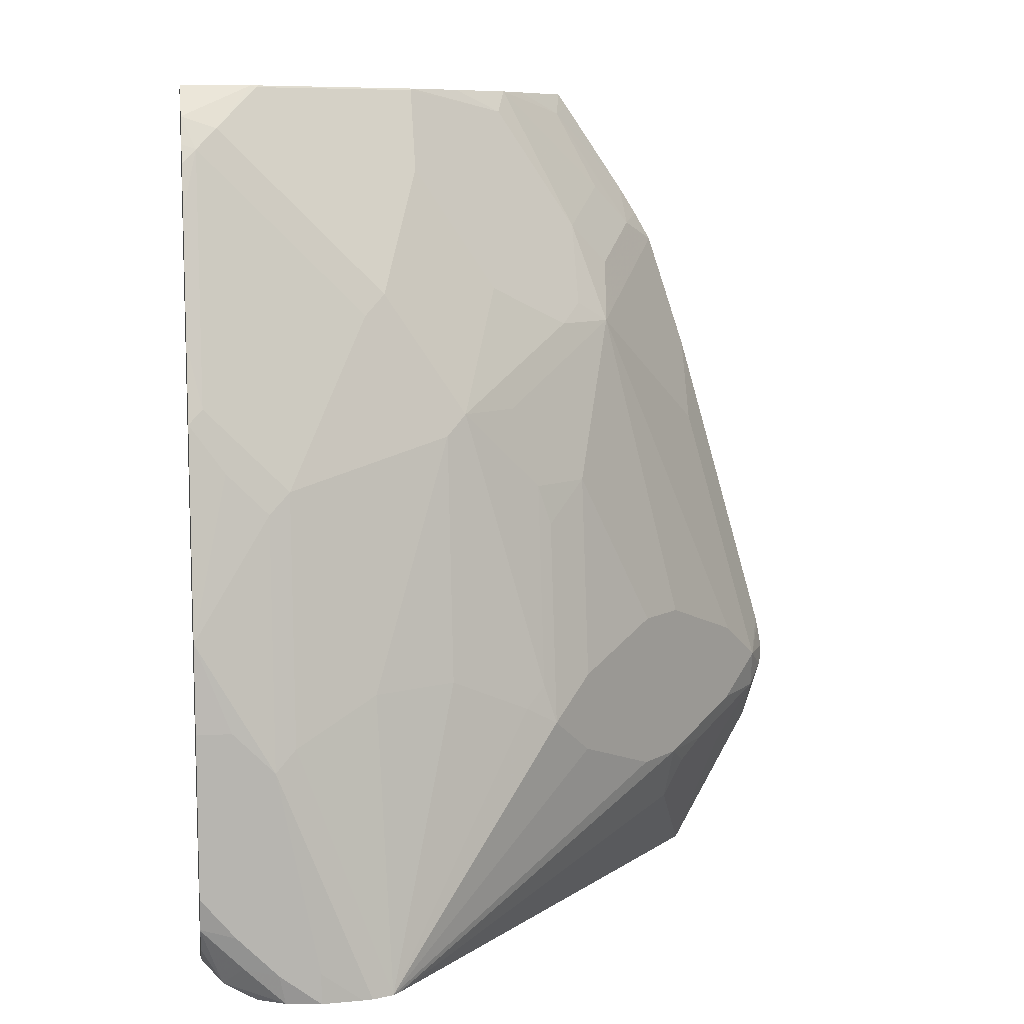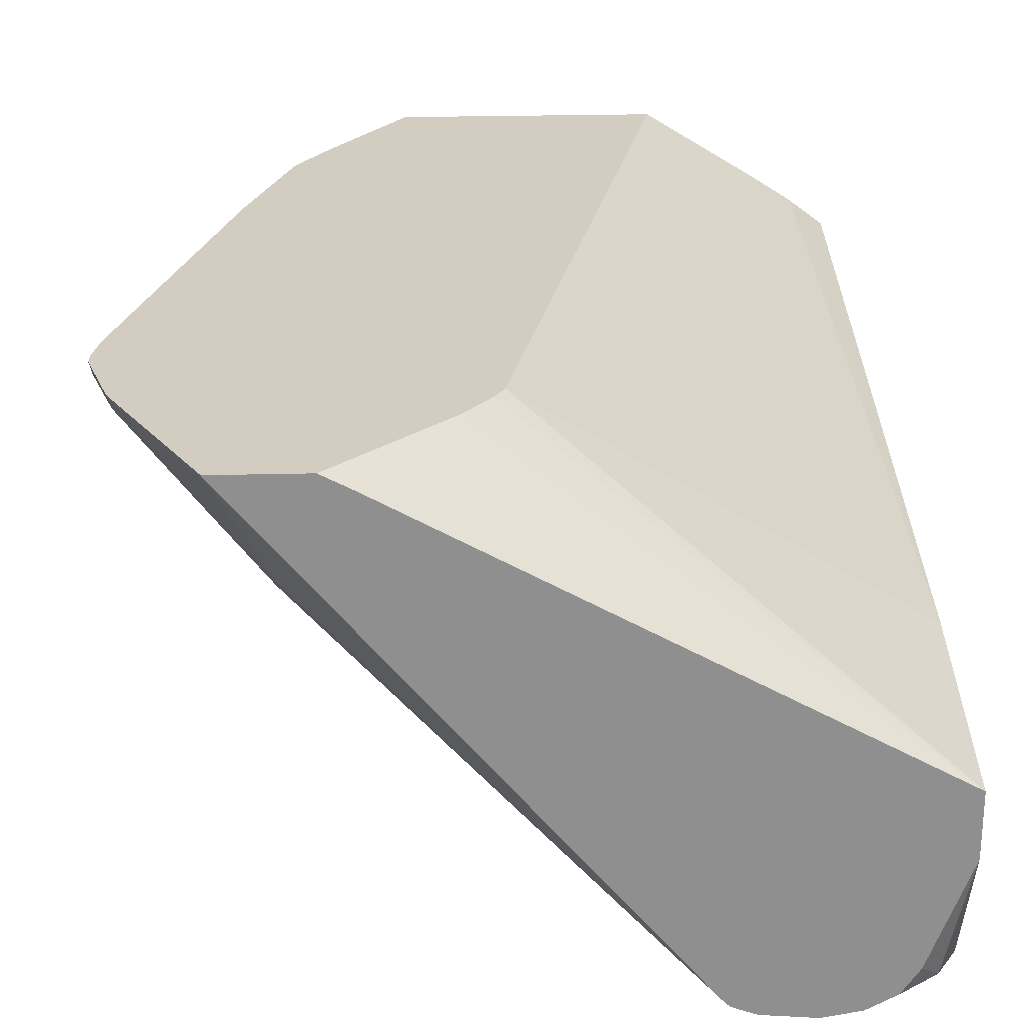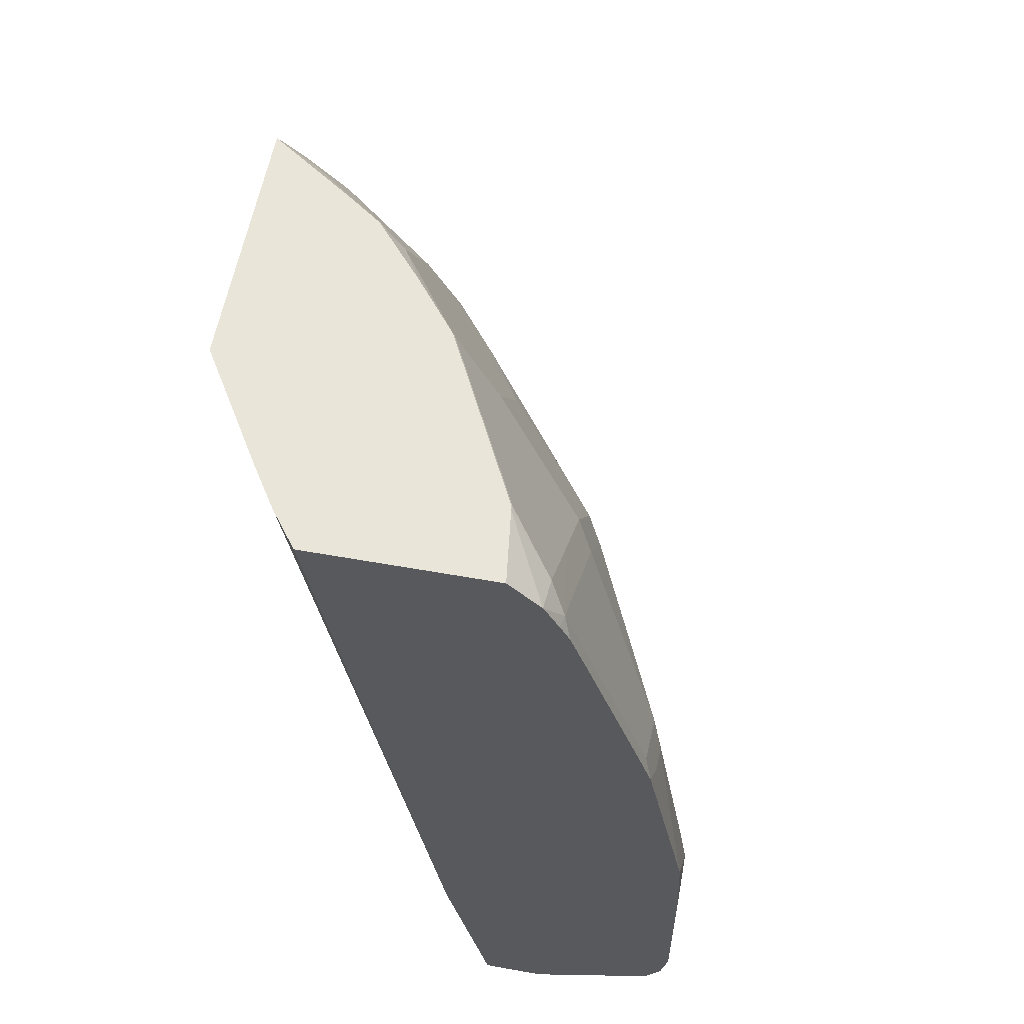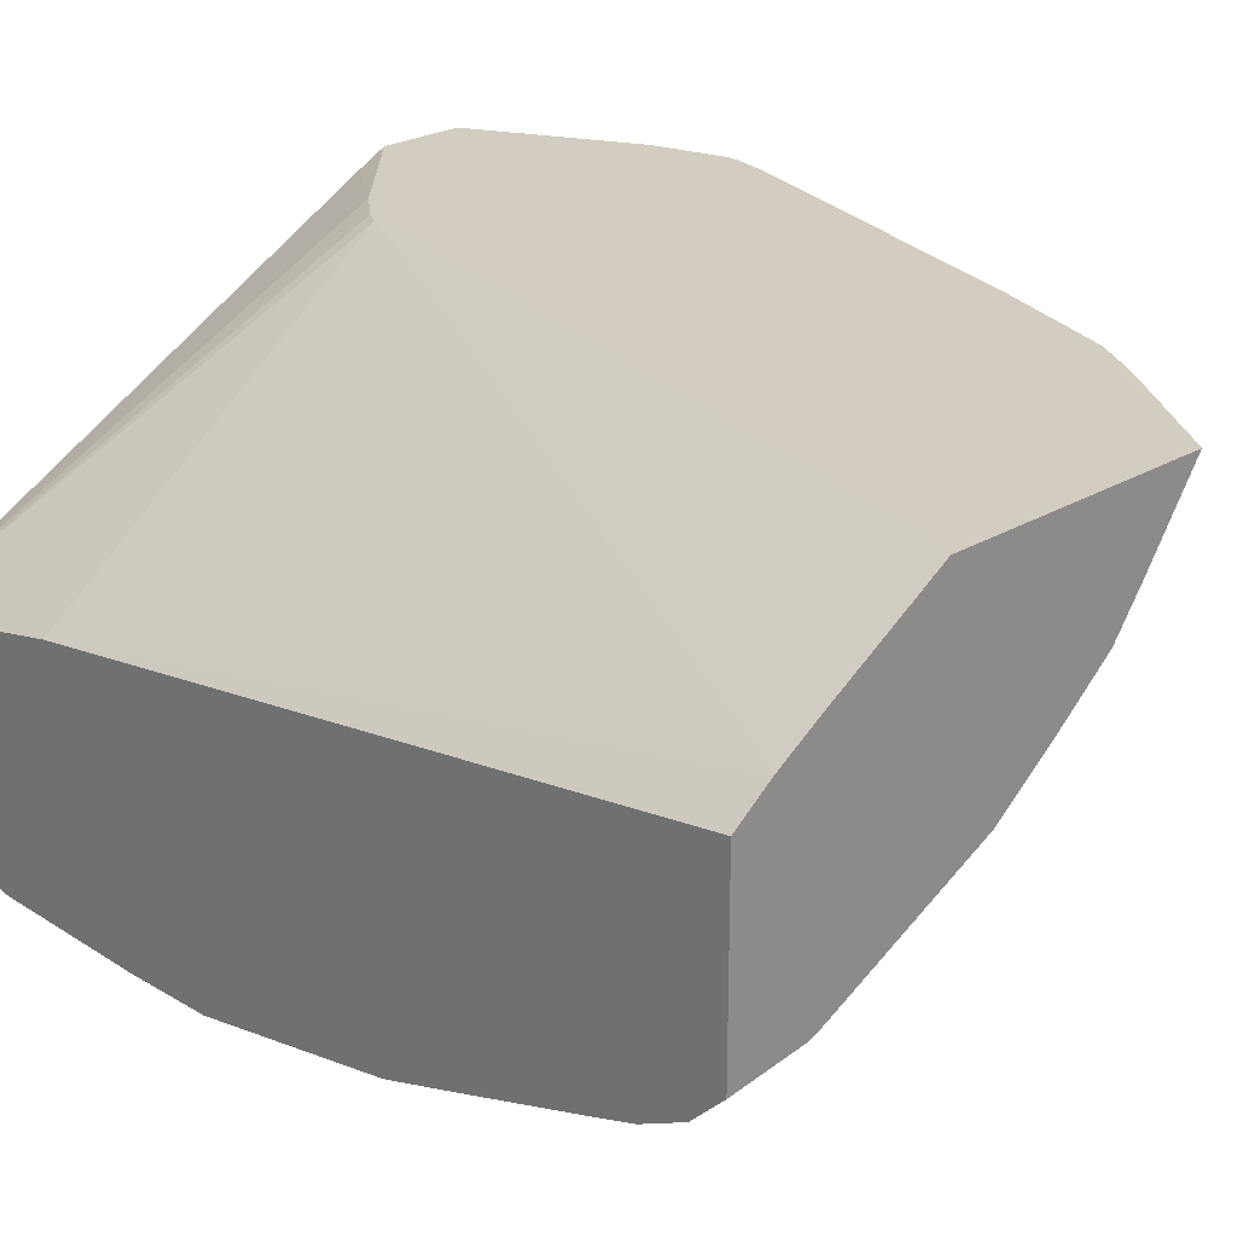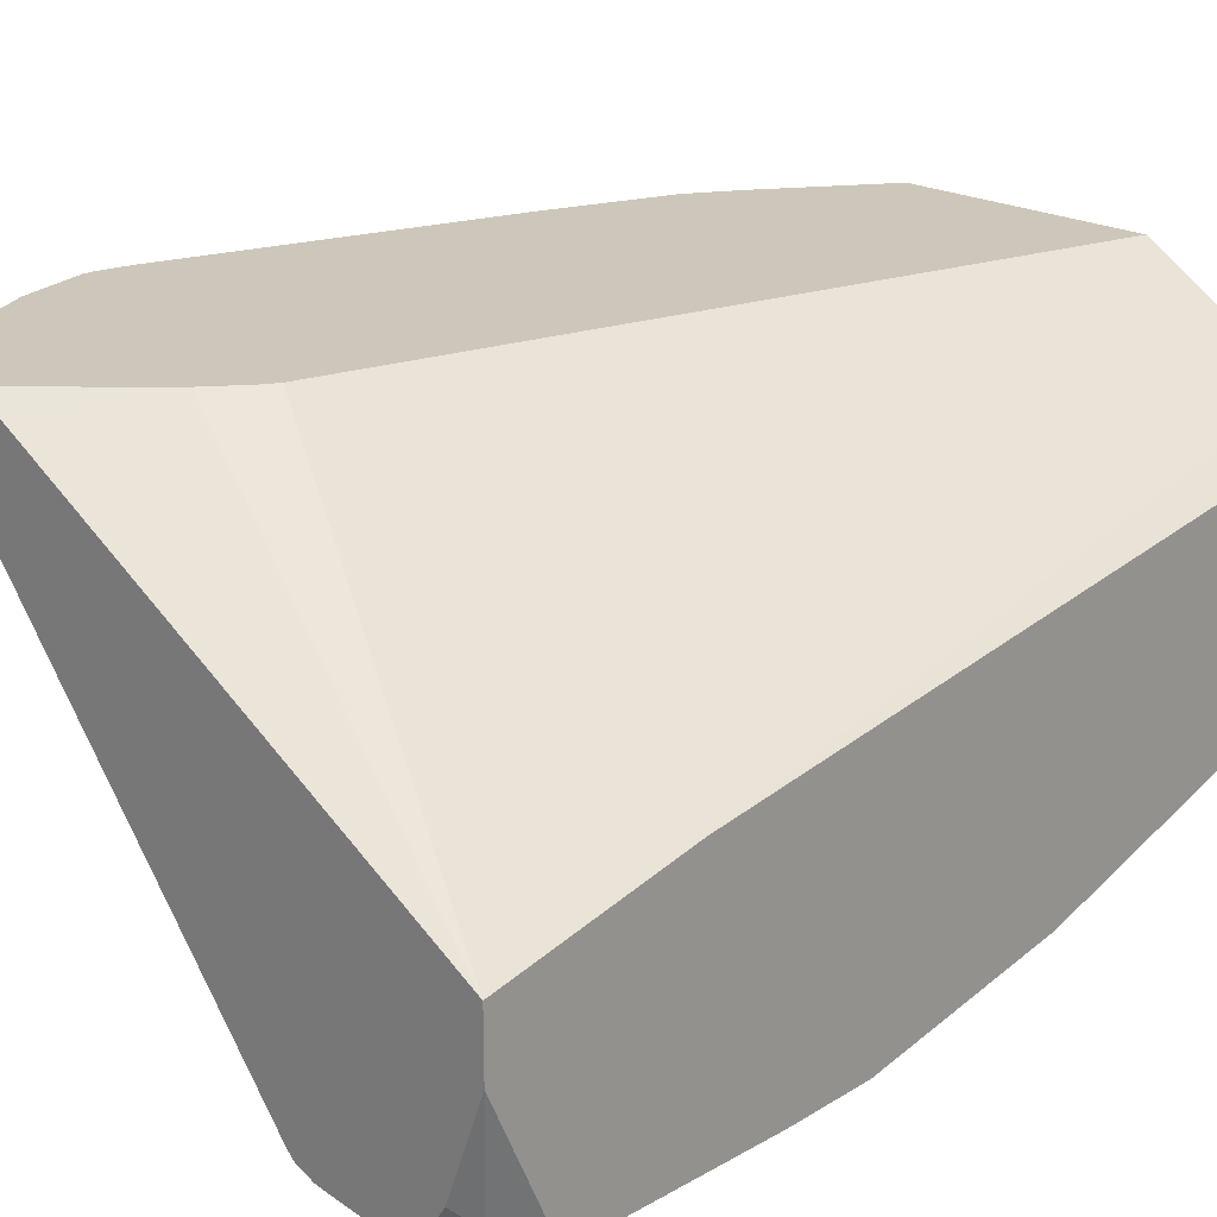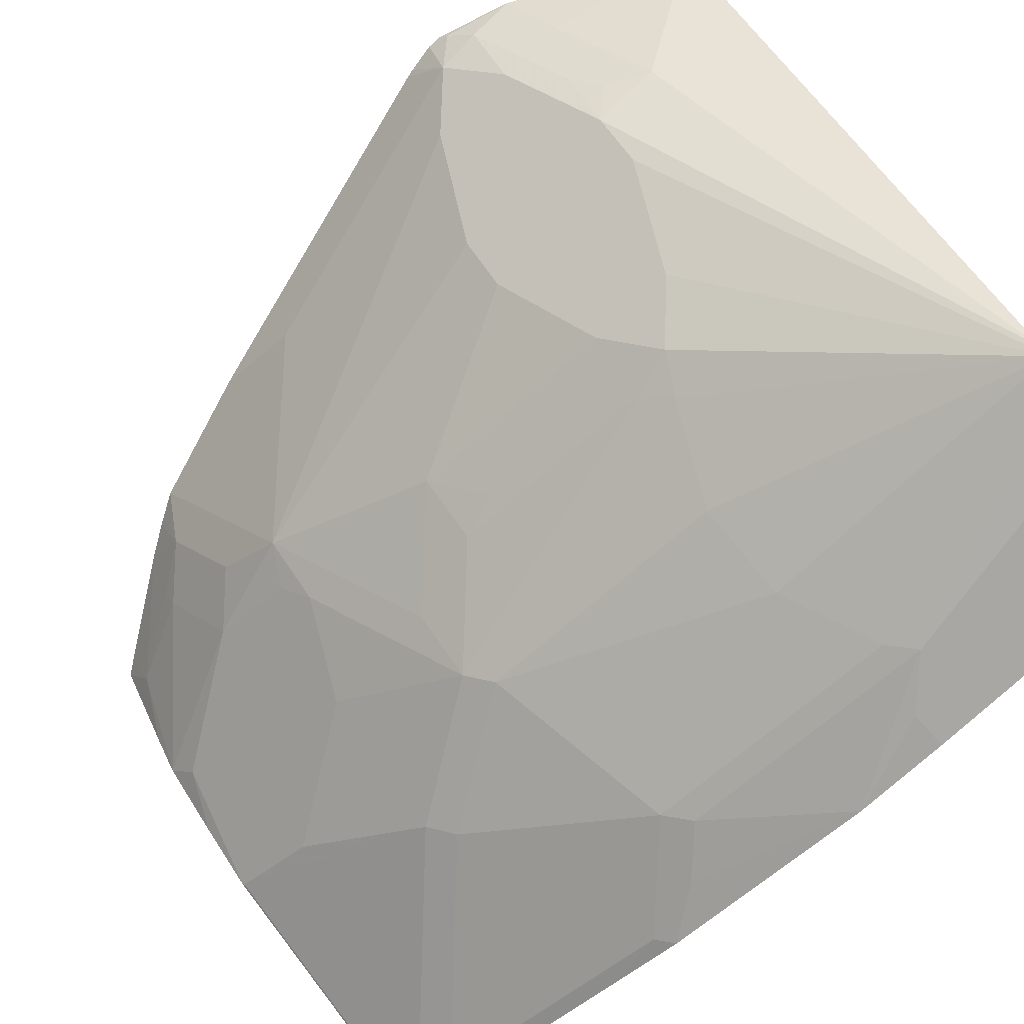
<metadata>
{"format":"obj","ext":"obj","renderer":"f3d","projection":"perspective","resolution":1024,"background":"white","views":[{"elev":9.2,"azim":-8.6,"up":"+Z"},{"elev":24.8,"azim":177.6,"up":"+Y"},{"elev":58.1,"azim":-79.5,"up":"+Z"},{"elev":24.7,"azim":-44.0,"up":"+Y"},{"elev":21.3,"azim":-134.9,"up":"+Y"},{"elev":-74.5,"azim":133.0,"up":"+Y"}]}
</metadata>
<code>
v 0.6522 -0.2112 0.3482
v 0.6497 -0.2112 0.3615
v 0.6486 -0.2185 0.3482
v 0.6522 -0.2112 0.3418
v 0.6487 -0.2112 0.3656
v 0.6417 -0.2321 0.3482
v 0.6503 -0.2151 0.338
v 0.6419 -0.2112 0.3072
v 0.6078 -0.2112 0.5089
v 0.6212 -0.2526 0.3687
v 0.6212 -0.2526 0.3277
v 0.6426 -0.2253 0.3277
v 0.6008 -0.2321 0.4915
v 0.6417 -0.2116 0.3072
v 0.6413 -0.2112 0.3061
v 0.6009 -0.2112 0.5328
v 0.6008 -0.2116 0.5325
v 0.5803 -0.2936 0.3892
v 0.6008 -0.2731 0.3687
v 0.5393 -0.2936 0.553
v 0.6008 -0.2731 0.3277
v 0.5803 -0.2936 0.3072
v 0.6016 -0.2663 0.3072
v 0.5888 -0.2765 0.297
v 0.6298 -0.2355 0.3175
v 0.6195 -0.2355 0.297
v 0.6008 -0.2116 0.2303
v 0.601 -0.2112 0.2303
v 0.5804 -0.2112 0.5943
v 0.5803 -0.2116 0.5939
v 0.5598 -0.2526 0.5734
v 0.5598 -0.314 0.3892
v 0.5393 -0.3345 0.3687
v 0.5427 -0.2714 0.5837
v 0.5222 -0.2816 0.6042
v 0.5222 -0.2919 0.5837
v 0.5222 -0.3021 0.5632
v 0.512 -0.3149 0.553
v 0.4779 -0.355 0.512
v 0.5188 -0.3345 0.471
v 0.5393 -0.314 0.471
v 0.5393 -0.3345 0.3277
v 0.5598 -0.314 0.3072
v 0.4046 -0.4441 0.2303
v 0.4084 -0.4404 0.2303
v 0.5786 -0.2765 0.2765
v 0.56 -0.2112 0.2303
v 0.572 -0.2112 0.6087
v 0.5632 -0.2304 0.6042
v 0.5188 -0.355 0.3687
v 0.4984 -0.3755 0.3482
v 0.5427 -0.2407 0.6247
v 0.486 -0.269 0.6767
v 0.4813 -0.2816 0.6656
v 0.512 -0.2944 0.5939
v 0.4813 -0.3226 0.5837
v 0.4506 -0.3763 0.512
v 0.4711 -0.3354 0.5734
v 0.4915 -0.3558 0.471
v 0.4984 -0.355 0.4506
v 0.5188 -0.355 0.3277
v 0.3941 -0.4481 0.2303
v 0.4813 -0.384 0.3585
v 0.4404 -0.4045 0.3789
v 0.3994 -0.425 0.3789
v 0.3584 -0.4455 0.3585
v 0.3482 -0.4506 0.3482
v 0.5461 -0.2185 0.2303
v 0.5077 -0.2112 0.2825
v 0.5627 -0.2112 0.6236
v 0.5222 -0.2304 0.6656
v 0.5461 -0.2321 0.6281
v 0.4915 -0.3763 0.3687
v 0.4987 -0.2516 0.6767
v 0.457 -0.2933 0.6767
v 0.431 -0.3138 0.6767
v 0.4301 -0.3149 0.6759
v 0.4711 -0.2944 0.6554
v 0.4711 -0.3149 0.6144
v 0.4404 -0.3226 0.6451
v 0.4097 -0.3763 0.5734
v 0.4404 -0.384 0.5018
v 0.4301 -0.3354 0.6349
v 0.3891 -0.4487 0.2303
v 0.4506 -0.3968 0.3892
v 0.4199 -0.4045 0.4404
v 0.3584 -0.425 0.4813
v 0.3482 -0.4301 0.471
v 0.3105 -0.4489 0.4129
v 0.3277 -0.4506 0.3687
v 0.3687 -0.4506 0.2458
v 0.3105 -0.3482 0.2303
v 0.4946 -0.2112 0.2992
v 0.5311 -0.2112 0.6701
v 0.5265 -0.2112 0.6767
v 0.4293 -0.3147 0.6767
v 0.3491 -0.3548 0.6767
v 0.3482 -0.3558 0.6759
v 0.3277 -0.3763 0.6554
v 0.3687 -0.3763 0.6144
v 0.4097 -0.3558 0.6144
v 0.3789 -0.384 0.5837
v 0.3994 -0.384 0.5632
v 0.3789 -0.4045 0.5223
v 0.3687 -0.4506 0.2303
v 0.3175 -0.425 0.5223
v 0.3105 -0.4285 0.5153
v 0.3277 -0.4301 0.4915
v 0.3105 -0.4506 0.3687
v 0.3105 -0.3265 0.3277
v 0.49 -0.2112 0.3072
v 0.3105 -0.3785 0.2303
v 0.4028 -0.2112 0.6767
v 0.3456 -0.3557 0.6767
v 0.3105 -0.3756 0.6611
v 0.3175 -0.384 0.6451
v 0.3175 -0.4045 0.5837
v 0.3482 -0.4506 0.2458
v 0.3513 -0.4475 0.2303
v 0.3105 -0.4161 0.553
v 0.3105 -0.4506 0.2867
v 0.3105 -0.2711 0.6767
v 0.3277 -0.258 0.6767
v 0.3473 -0.2454 0.6767
v 0.3295 -0.4283 0.2303
v 0.3209 -0.4369 0.239
v 0.3105 -0.4389 0.2574
v 0.3105 -0.3601 0.6767
v 0.3105 -0.3829 0.6475
v 0.3105 -0.3875 0.6382
v 0.3105 -0.3956 0.6144
v 0.3311 -0.4472 0.2492
v 0.3277 -0.4506 0.2663
v 0.3379 -0.4403 0.2303
v 0.3105 -0.4473 0.2704
v 0.3105 -0.447 0.2695
v 0.3106 -0.4472 0.2697
f 67 118 105
f 67 133 118
f 67 121 133
f 67 109 121
f 67 90 109
f 66 87 67
f 67 88 89
f 67 87 88
f 65 87 66
f 65 86 87
f 67 105 91
f 64 86 65
f 67 89 90
f 67 91 84
f 77 97 98
f 69 92 93
f 70 94 71
f 71 94 95
f 71 95 74
f 76 96 77
f 77 83 80
f 77 79 78
f 77 96 97
f 77 98 99
f 77 99 100
f 77 100 101
f 77 101 81
f 77 81 83
f 64 82 86
f 68 92 69
f 64 85 82
f 53 96 76
f 63 82 85
f 52 71 53
f 53 71 74
f 53 74 95
f 53 95 113
f 53 113 124
f 53 124 123
f 53 123 122
f 53 122 128
f 53 128 114
f 53 114 97
f 53 97 96
f 81 101 100
f 53 76 75
f 53 75 54
f 54 75 76
f 54 76 77
f 54 77 78
f 62 67 84
f 59 73 60
f 58 83 81
f 57 73 59
f 57 63 73
f 57 82 63
f 63 85 64
f 57 81 82
f 56 83 58
f 56 80 83
f 135 136 137
f 56 79 77
f 56 78 79
f 55 78 56
f 57 58 81
f 81 100 102
f 89 110 92
f 81 103 82
f 102 117 104
f 102 104 103
f 104 117 106
f 105 118 119
f 106 120 107
f 106 117 120
f 110 122 123
f 110 123 111
f 111 123 124
f 111 124 113
f 112 125 126
f 112 126 127
f 114 128 115
f 115 129 116
f 102 116 117
f 116 129 130
f 116 131 120
f 116 120 117
f 118 132 119
f 118 133 137
f 118 137 132
f 119 132 126
f 119 126 134
f 121 135 133
f 125 134 126
f 126 132 136
f 126 136 127
f 132 137 136
f 133 135 137
f 52 72 71
f 116 130 131
f 81 102 103
f 100 116 102
f 99 115 116
f 82 103 104
f 82 104 87
f 82 87 86
f 84 91 105
f 87 104 106
f 87 106 107
f 87 107 88
f 88 107 108
f 88 108 89
f 89 109 90
f 89 108 107
f 89 107 120
f 89 120 131
f 89 131 130
f 99 116 100
f 89 130 129
f 89 115 128
f 89 128 122
f 89 122 110
f 89 92 112
f 89 112 127
f 89 127 136
f 89 136 135
f 89 135 121
f 89 121 109
f 92 110 111
f 92 111 93
f 97 114 98
f 98 114 99
f 99 114 115
f 89 129 115
f 51 73 63
f 56 77 80
f 50 60 51
f 8 12 14
f 9 16 17
f 9 17 13
f 10 18 32
f 10 32 19
f 10 13 20
f 10 20 18
f 11 21 43
f 11 43 22
f 11 22 23
f 11 23 12
f 12 23 24
f 12 24 25
f 12 25 26
f 8 14 15
f 12 26 14
f 14 26 27
f 14 27 15
f 15 27 28
f 16 29 17
f 17 29 30
f 17 30 31
f 17 31 20
f 18 20 32
f 19 32 33
f 19 33 42
f 19 42 21
f 20 31 30
f 20 30 34
f 20 34 35
f 13 17 20
f 20 35 36
f 7 12 8
f 6 12 7
f 51 60 73
f 1 2 3
f 1 3 4
f 1 4 8
f 1 8 15
f 1 28 47
f 1 47 69
f 1 69 93
f 1 93 111
f 1 111 113
f 1 113 95
f 1 95 94
f 1 94 70
f 1 70 48
f 6 13 10
f 1 48 29
f 1 16 9
f 1 9 5
f 1 5 2
f 2 5 6
f 2 6 3
f 3 6 7
f 3 7 4
f 4 7 8
f 5 9 13
f 5 13 6
f 6 10 19
f 6 19 21
f 6 21 11
f 6 11 12
f 1 29 16
f 20 36 37
f 1 15 28
f 20 38 39
f 35 52 53
f 35 53 54
f 35 54 78
f 35 78 55
f 35 55 36
f 36 55 56
f 36 56 38
f 36 38 37
f 38 57 39
f 38 56 58
f 38 58 57
f 39 57 59
f 39 59 40
f 40 59 60
f 34 52 35
f 40 60 50
f 43 51 61
f 43 61 44
f 44 51 63
f 44 63 64
f 44 64 65
f 44 65 66
f 44 66 67
f 44 67 62
f 47 68 69
f 48 70 49
f 49 70 71
f 49 71 72
f 49 72 52
f 20 37 38
f 42 51 43
f 34 49 52
f 44 61 51
f 32 40 50
f 20 39 40
f 33 51 42
f 20 40 41
f 20 41 32
f 21 42 43
f 22 43 44
f 22 44 45
f 22 45 46
f 22 24 23
f 24 46 26
f 24 26 25
f 26 46 27
f 27 46 45
f 27 45 44
f 27 44 62
f 22 46 24
f 27 84 105
f 32 41 40
f 32 51 33
f 27 62 84
f 32 50 51
f 30 49 34
f 29 49 30
f 29 48 49
f 27 68 47
f 27 47 28
f 27 92 68
f 27 112 92
f 27 125 112
f 27 134 125
f 27 119 134
f 27 105 119

</code>
